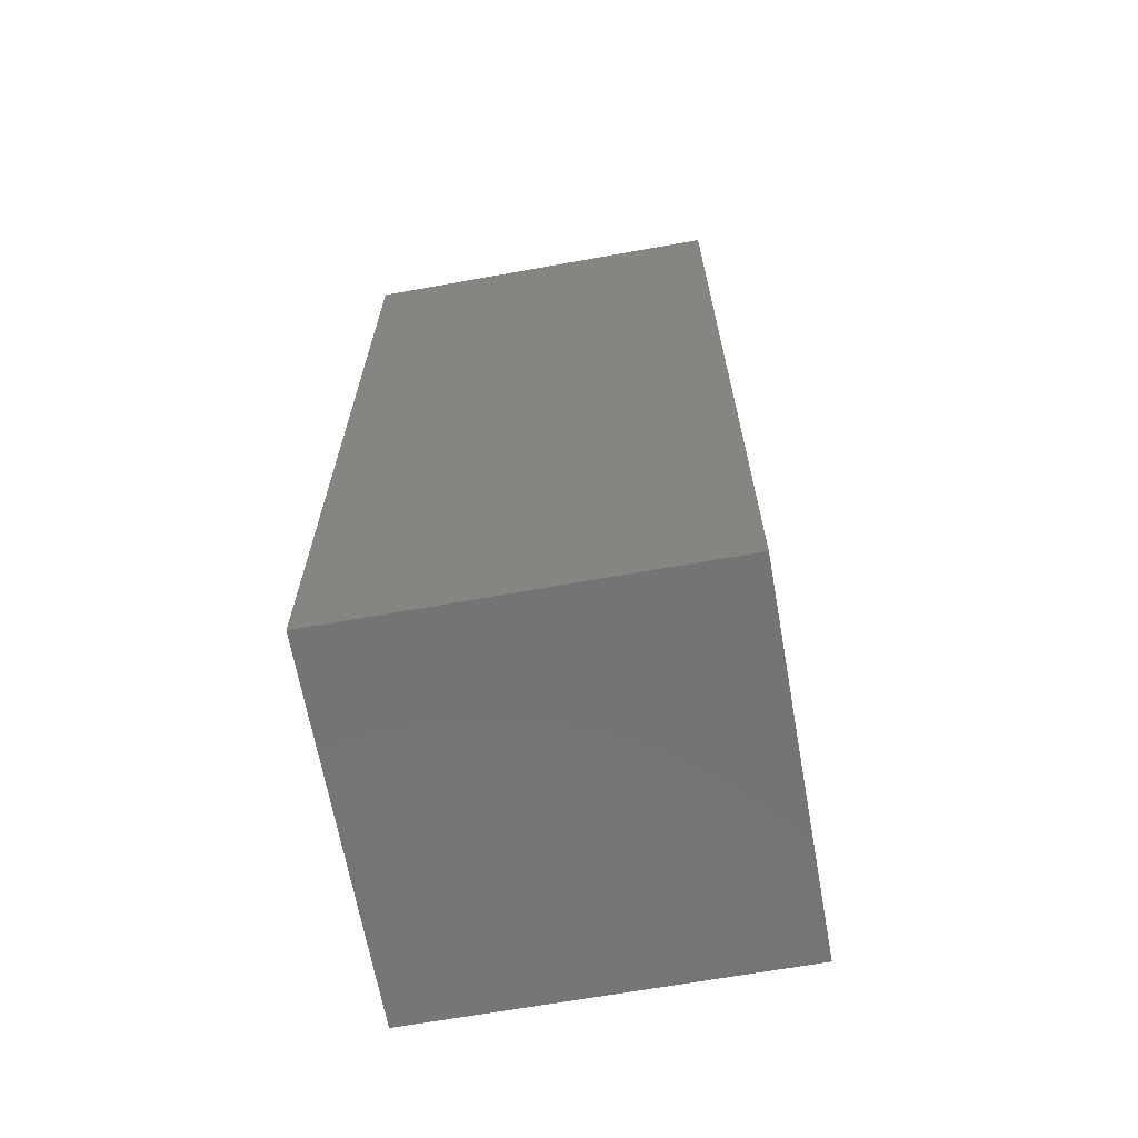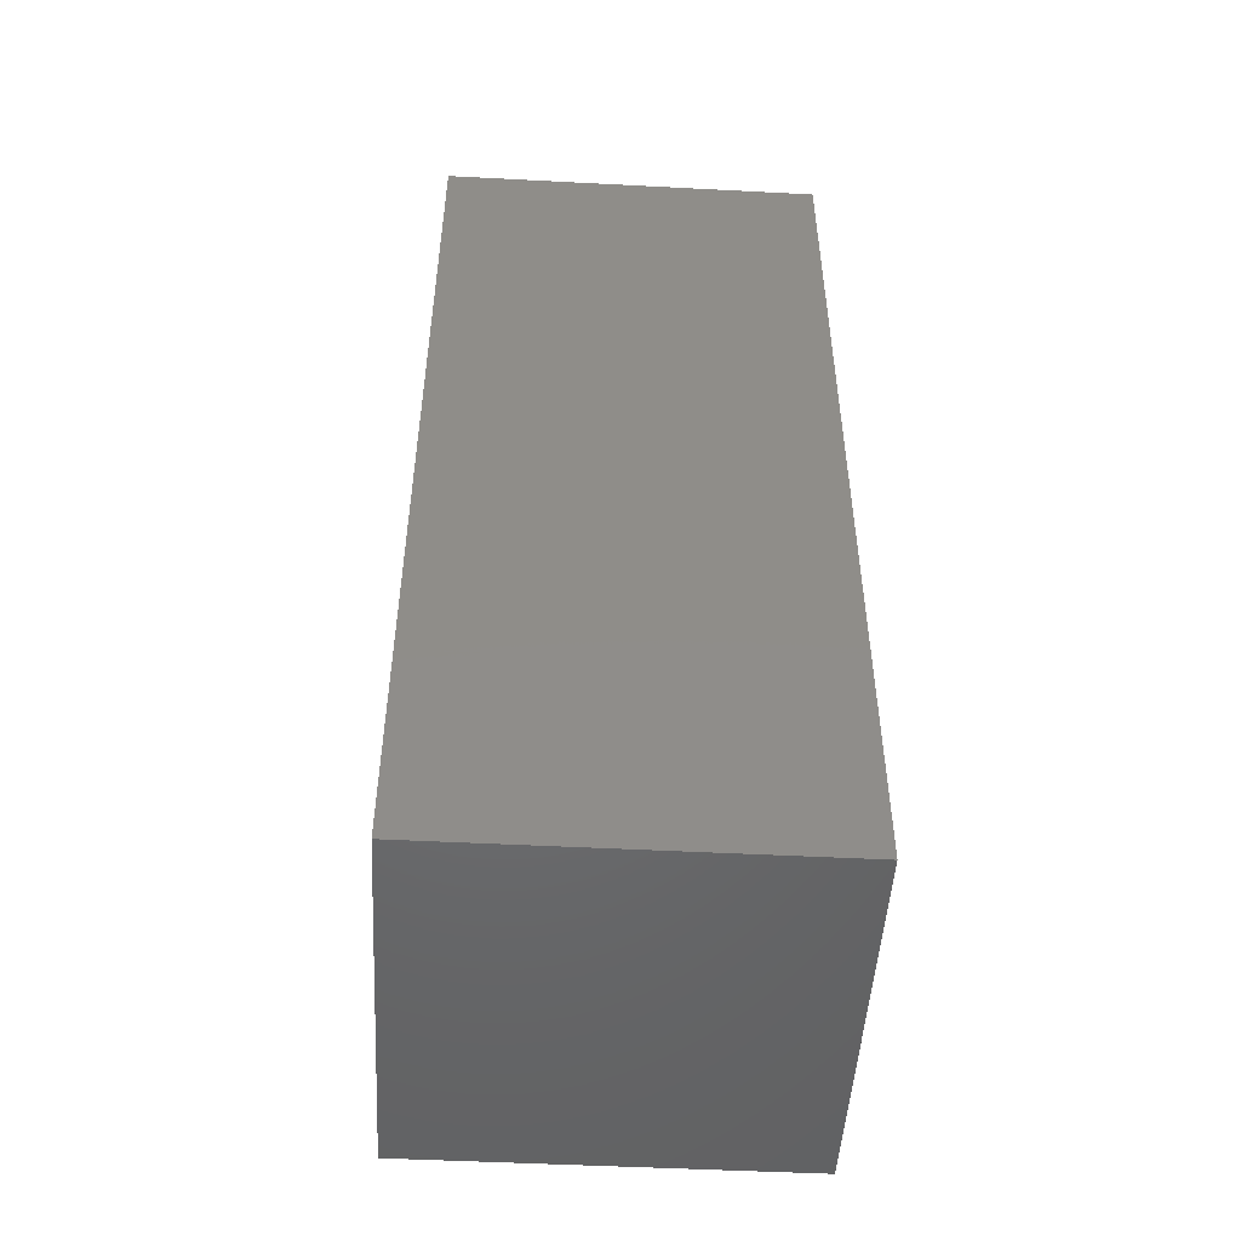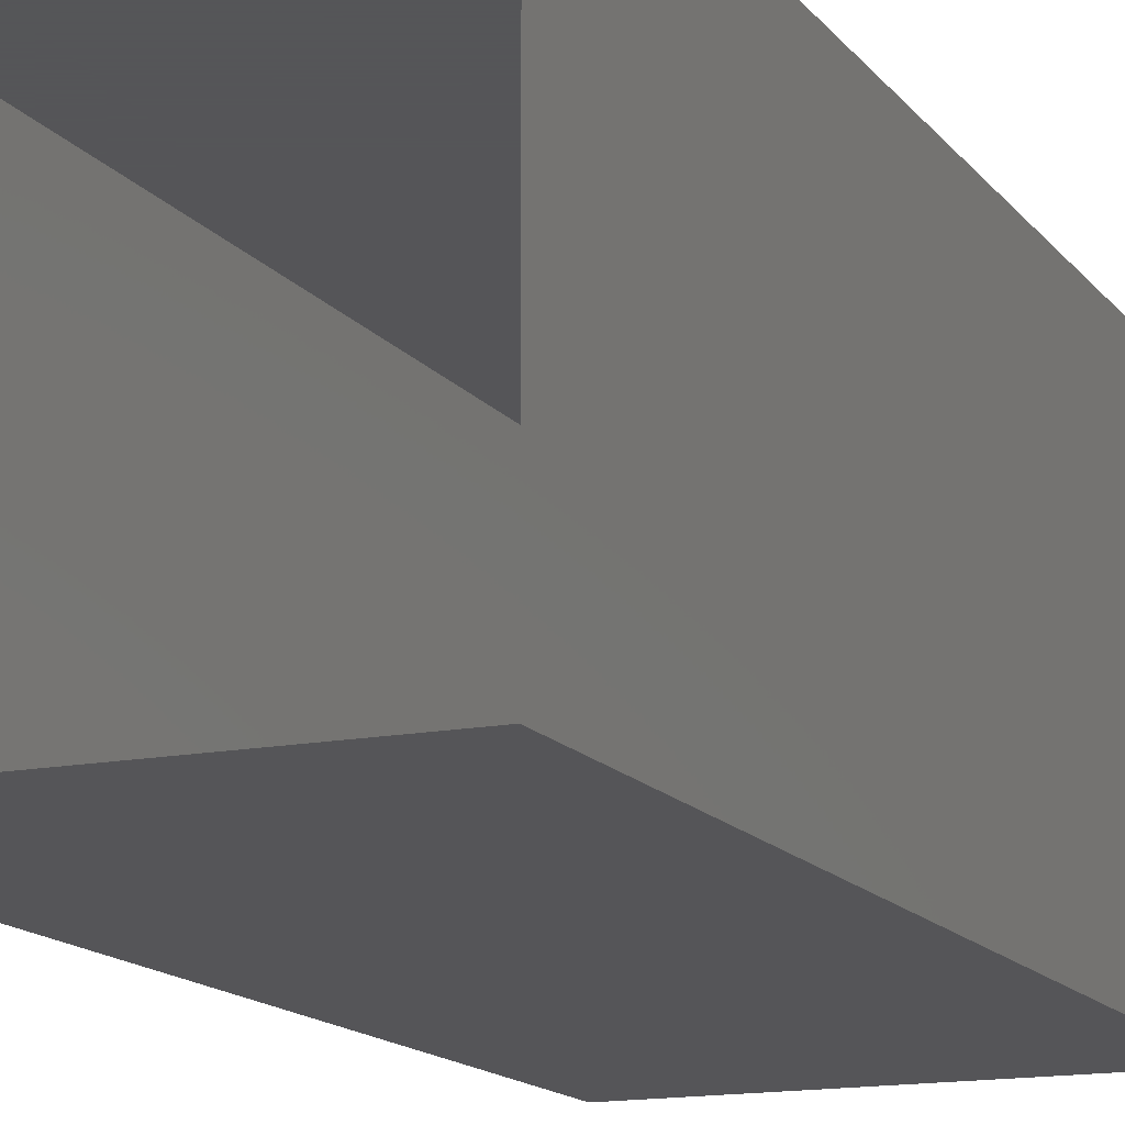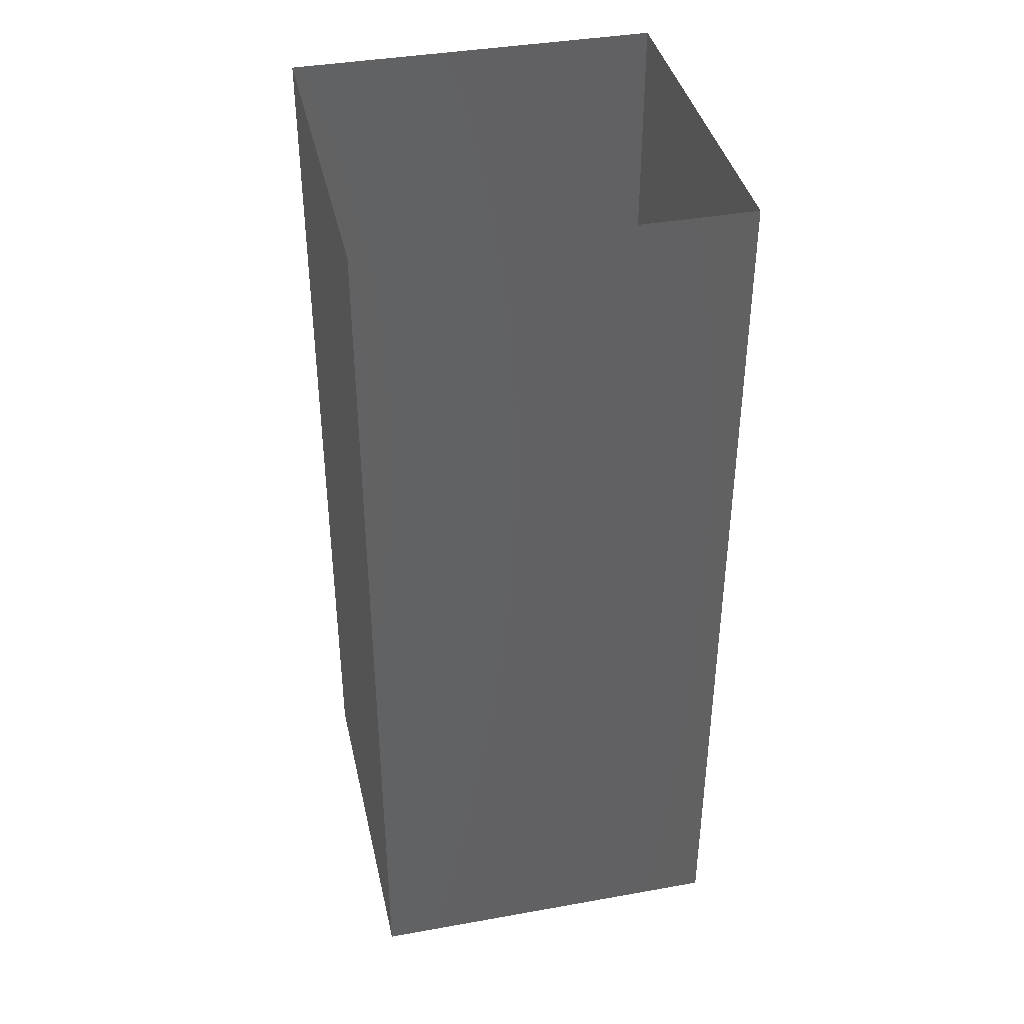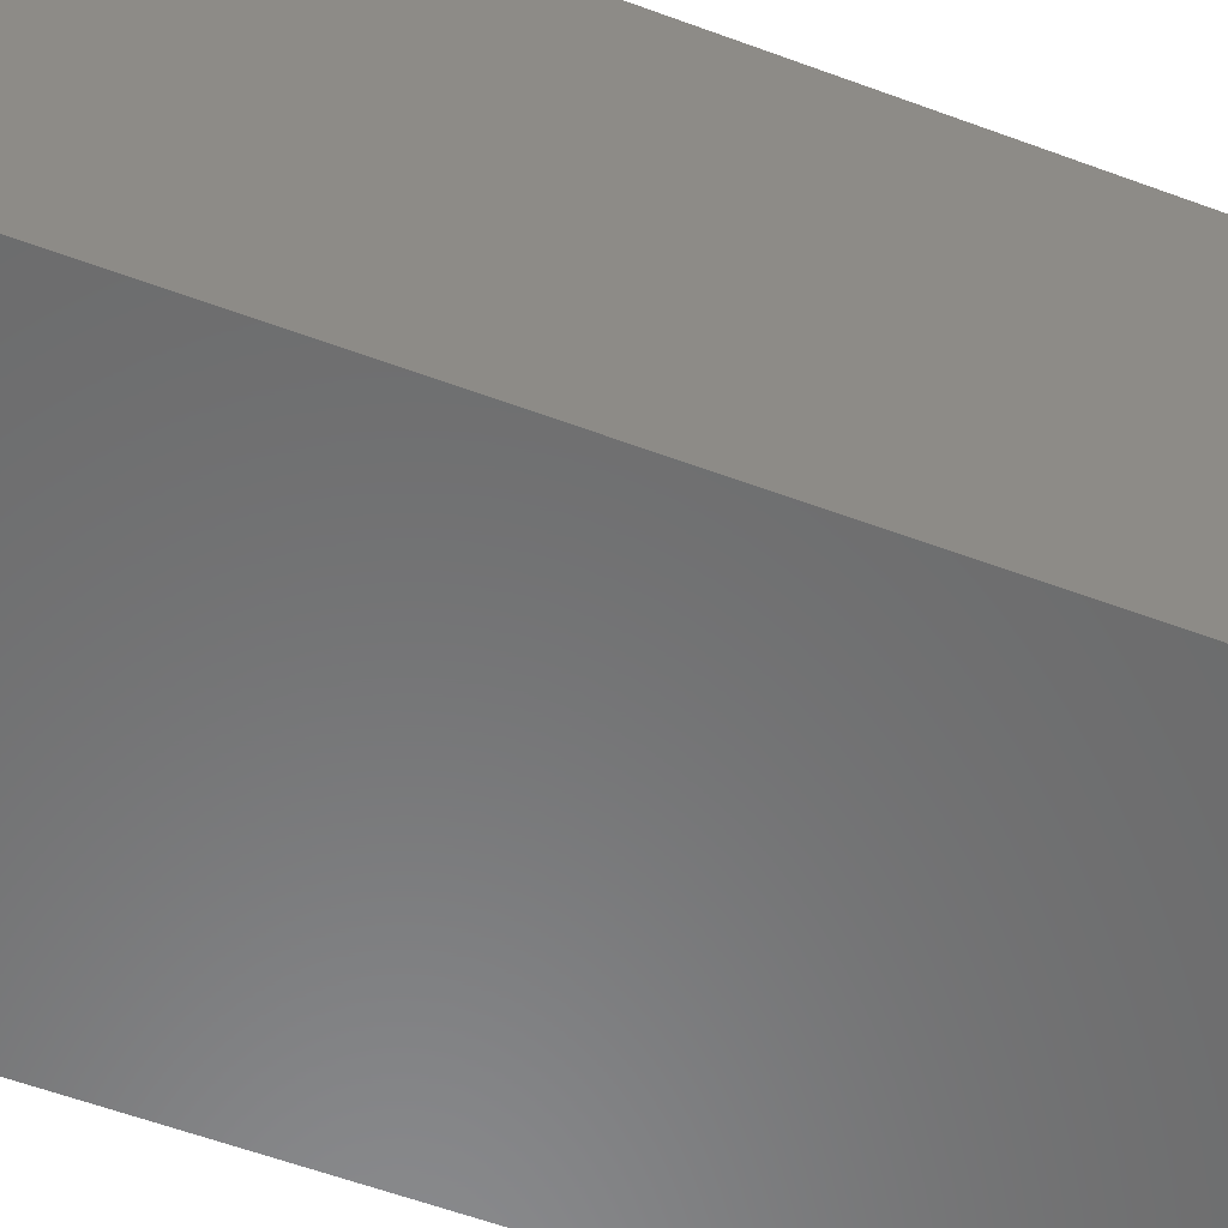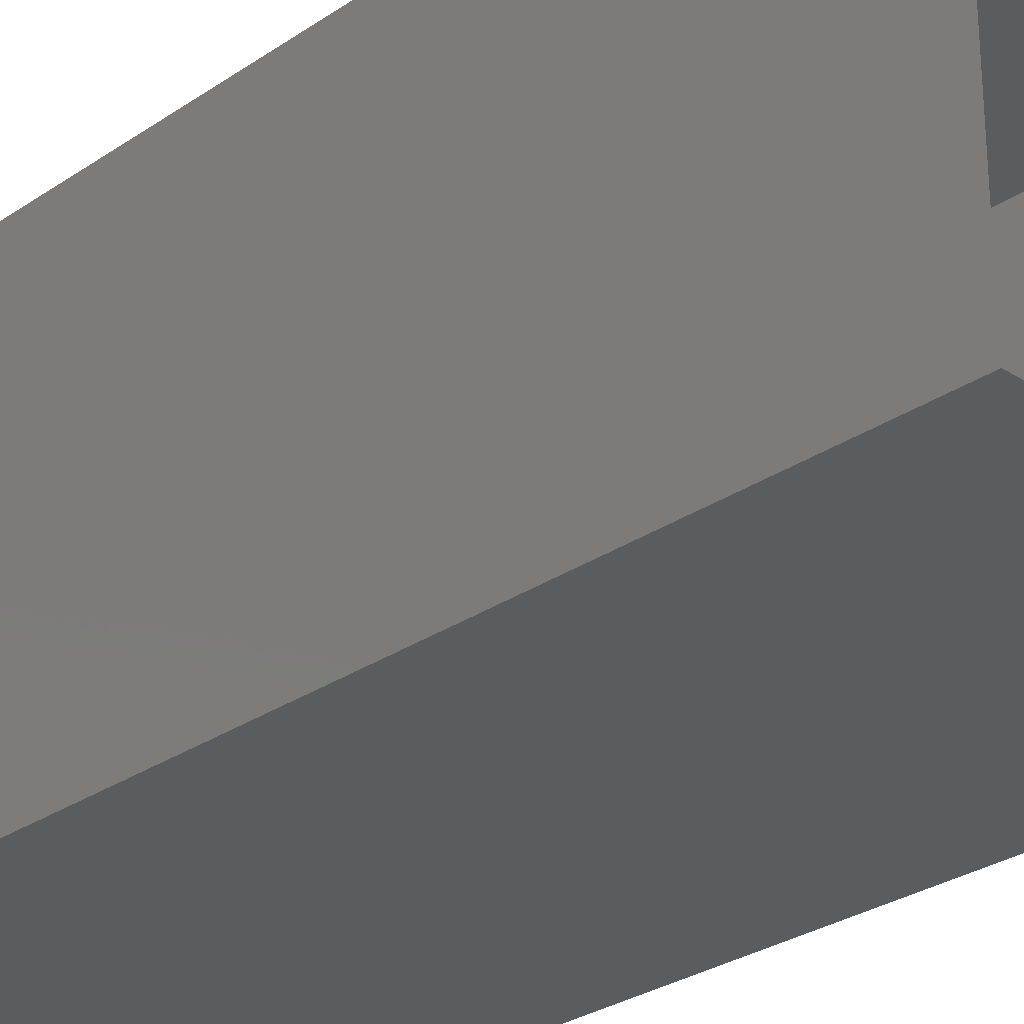
<metadata>
{"format":"stl","ext":"stl","renderer":"f3d","projection":"perspective","resolution":1024,"background":"white","views":[{"elev":-66.6,"azim":100.2,"up":"+Z"},{"elev":-49.4,"azim":-3.3,"up":"+Z"},{"elev":-14.4,"azim":23.5,"up":"+Y"},{"elev":39.5,"azim":167.5,"up":"+Z"},{"elev":-56.8,"azim":68.7,"up":"+Y"},{"elev":-28.3,"azim":-44.1,"up":"+Y"}]}
</metadata>
<code>
# stl→obj: 8 verts, 10 faces
v 0.2 0.2 0
v 0.2 -0.2 0
v -0.2 -0.2 0
v -0.2 0.2 0
v 0.2 0.2 1
v 0.2 -0.2 1
v -0.2 0.2 1
v -0.2 -0.2 1
f 1 2 3
f 3 1 4
f 5 1 2
f 2 5 6
f 7 4 3
f 3 7 8
f 5 7 4
f 4 5 1
f 6 8 3
f 3 6 2

</code>
